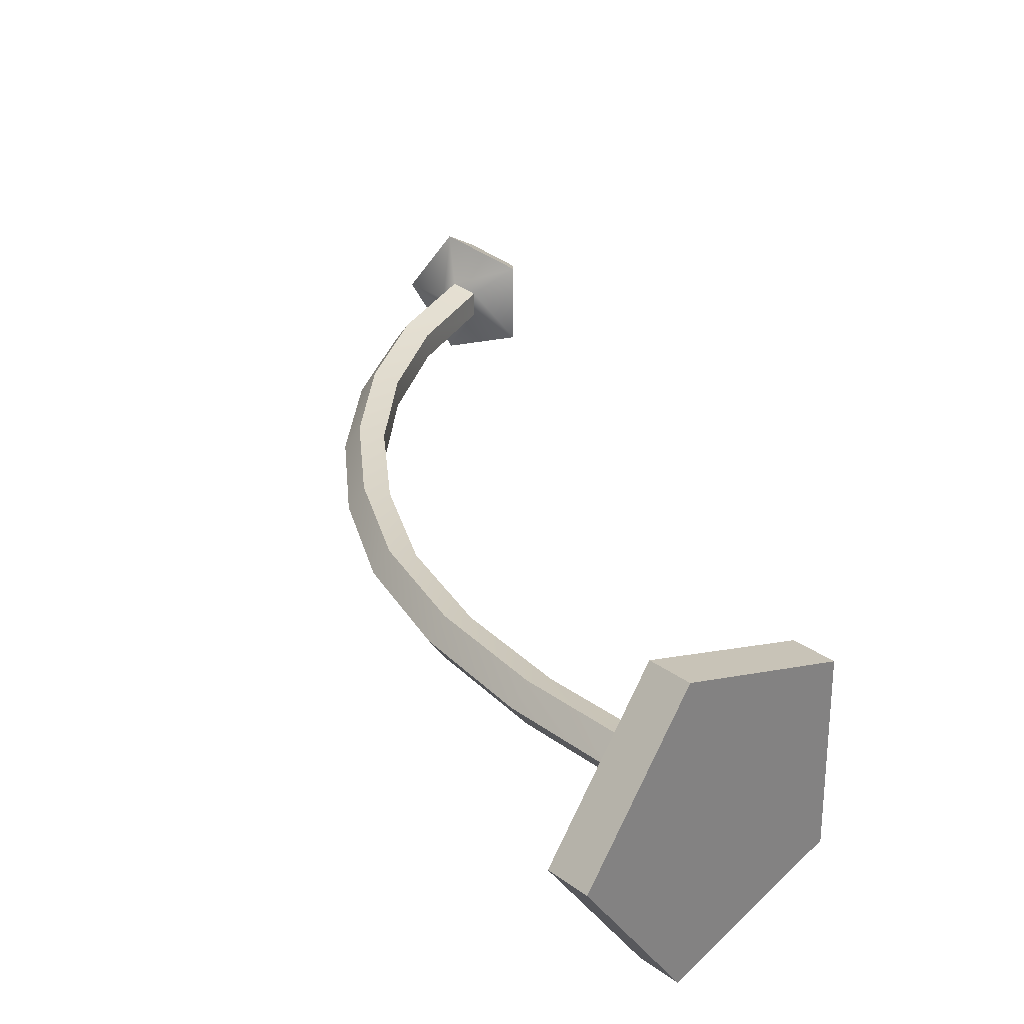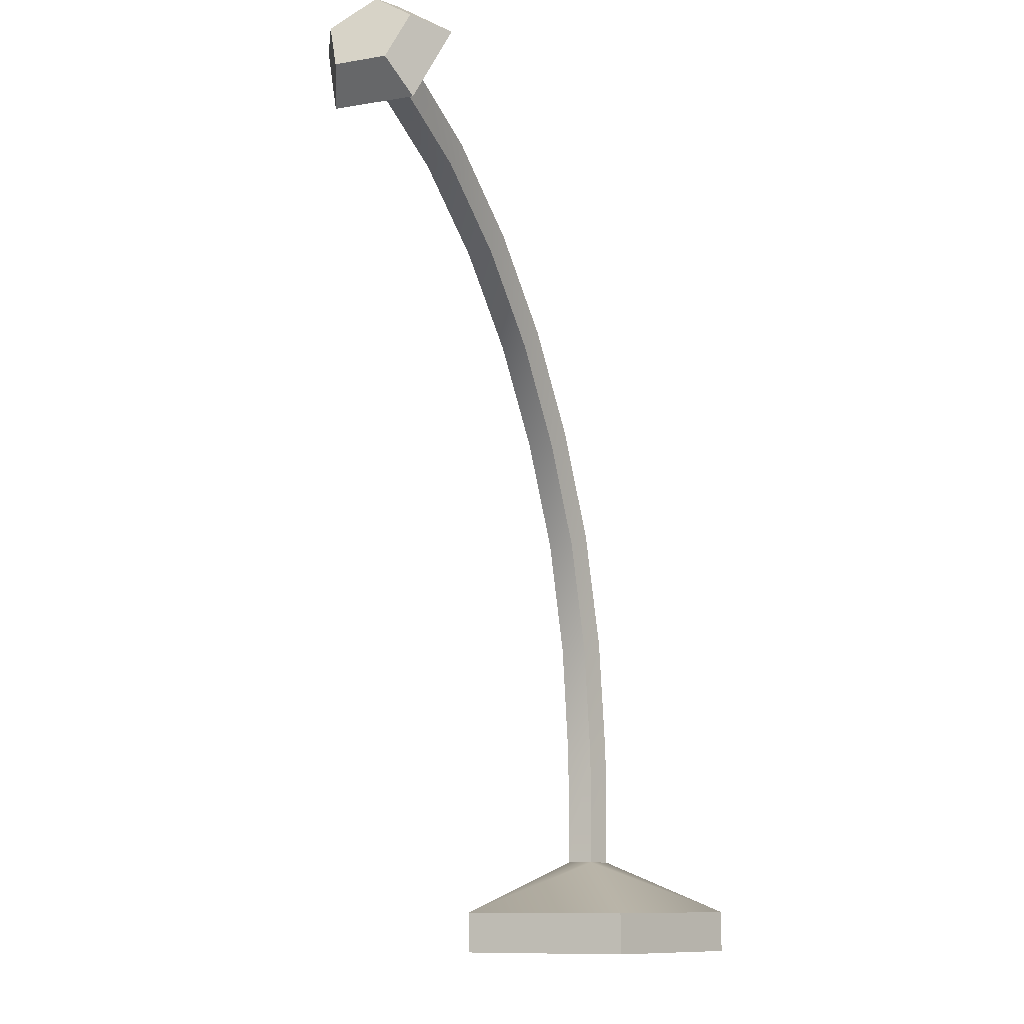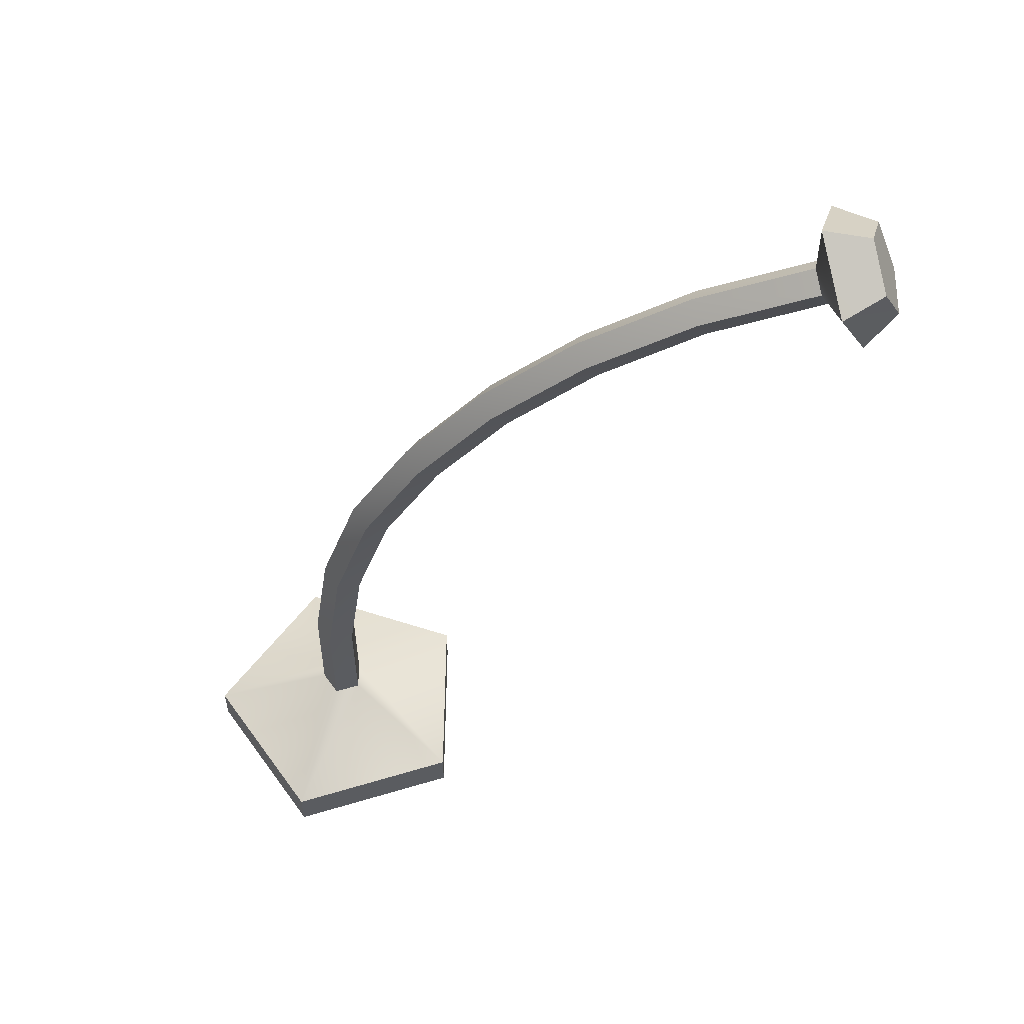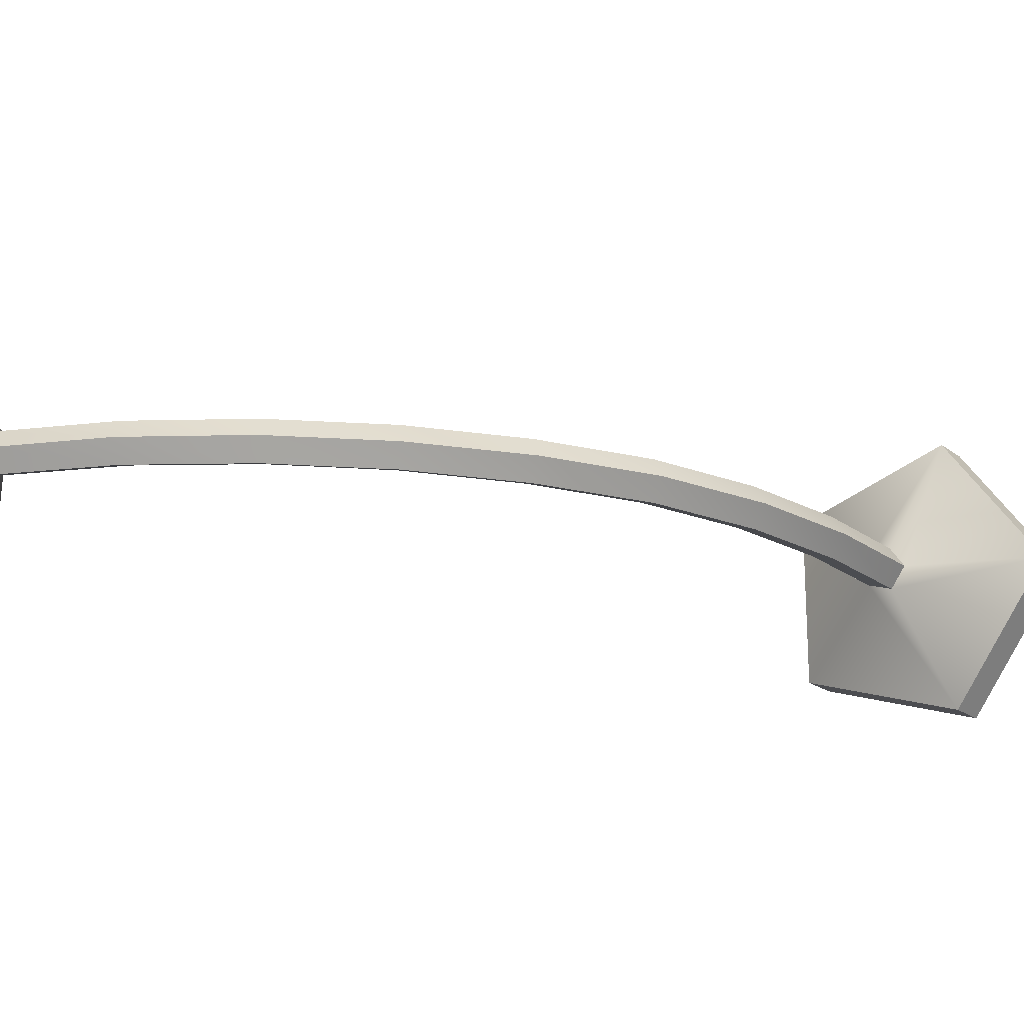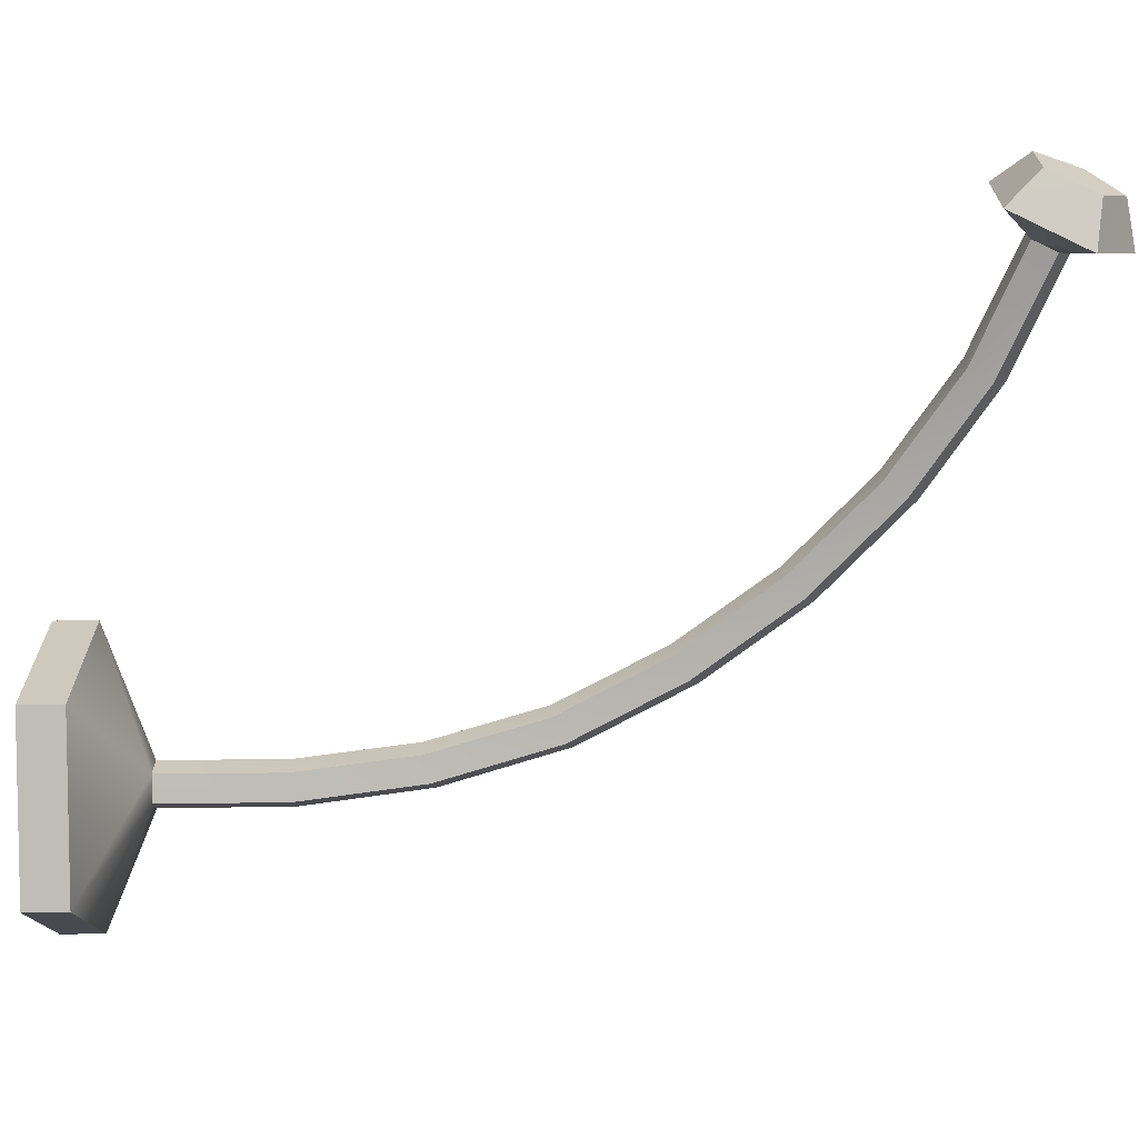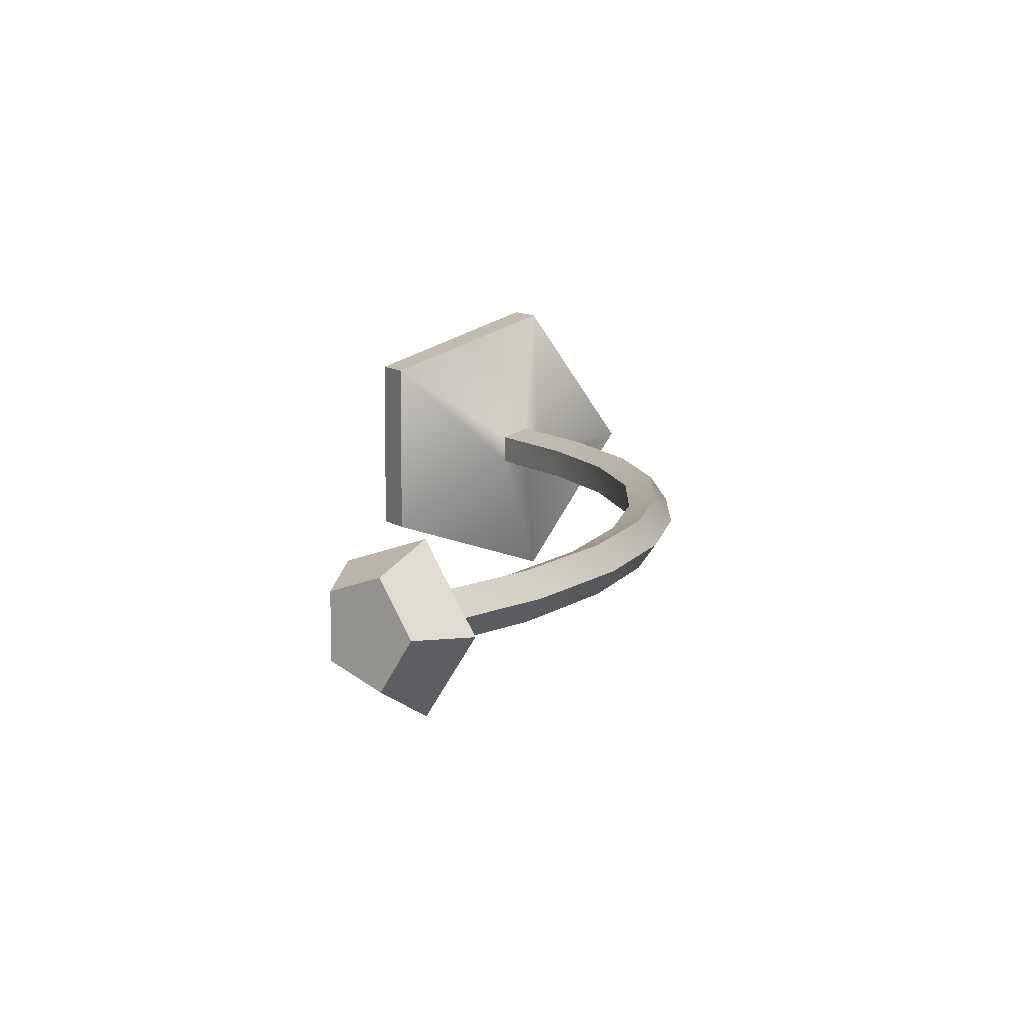
<metadata>
{"format":"obj","ext":"obj","renderer":"f3d","projection":"perspective","resolution":1024,"background":"white","views":[{"elev":29.4,"azim":-42.8,"up":"+Z"},{"elev":-9.8,"azim":114.1,"up":"+Y"},{"elev":57.1,"azim":0.6,"up":"+Y"},{"elev":-19.1,"azim":-144.4,"up":"+Z"},{"elev":-67.5,"azim":90.5,"up":"+Z"},{"elev":9.8,"azim":152.2,"up":"+Z"}]}
</metadata>
<code>
v 0.0002597 0 0
v -0.002682 0.2437 0
v 0.04926 0.3156 0.009285
v 0.04926 0.3156 -0.009285
v 0.08578 0 -0.06213
v 0.08578 0.02988 -0.06213
v 0.03401 0.3239 0.01507
v 0.03401 0.3239 -0.01507
v -0.03241 0 -0.1005
v -0.03241 0.02988 -0.1005
v -0.004413 0.1545 -0.01527
v 0.02463 0.3291 -0
v -0.1054 0 -0
v -0.1054 0.02988 -0
v 0.08963 0.3892 0.009213
v 0.08963 0.3892 -0.009213
v -0.03241 0 0.1005
v -0.03241 0.02988 0.1005
v 0.07594 0.3997 0.01495
v 0.07594 0.3997 -0.01495
v 0.08578 0 0.06213
v 0.08578 0.02988 0.06213
v -0.01524 0.156 0
v 0.01325 0.06828 -0.009435
v 0.06752 0.4062 -0
v -0.004701 0.06828 -0.01527
v 0.1408 0.4558 0.009142
v -0.01579 0.06828 0
v 0.1408 0.4558 -0.009142
v -0.004701 0.06828 0.01527
v 0.1291 0.4684 0.01483
v 0.01325 0.06828 0.009435
v 0.0131 0.1521 0.009435
v 0.1291 0.4684 -0.01483
v 0.1219 0.476 -0
v 0.202 0.5133 0.00907
v 0.202 0.5133 -0.00907
v 0.1926 0.5274 0.01471
v 0.1926 0.5274 -0.01471
v 0.1868 0.5361 -0
v 0.2719 0.5599 0.008999
v 0.2719 0.5599 -0.008999
v 0.2653 0.5754 0.0146
v -0.004413 0.1545 0.01527
v 0.2653 0.5754 -0.0146
v 0.2612 0.585 -0
v 0.0131 0.1521 -0.009435
v 0.3492 0.5929 0.008927
v 0.3492 0.5929 -0.008927
v 0.3426 0.6083 0.01448
v 0.3426 0.6083 -0.01448
v 0.3386 0.6178 -0
v 0.02437 0.2353 0.009357
v 0.02437 0.2353 -0.009357
v 0.007624 0.2405 0.01518
v 0.007624 0.2405 -0.01518
v 0.3837 0.6191 -0
v 0.3729 0.5728 0.02944
v 0.3729 0.5728 -0.02944
v 0.3513 0.6235 -0.04766
v 0.3513 0.6235 0.04766
v 0.338 0.6549 -0
v 0.3936 0.5957 0.01873
v 0.3799 0.628 -0.0305
v 0.3936 0.5957 -0.01873
v 0.3799 0.628 0.0305
v 0.3715 0.6478 -0
o antenna
f 5 21 1
f 6 22 21
f 32 30 18
f 9 5 1
f 10 6 5
f 21 17 1
f 26 10 14
f 22 6 24
f 10 26 24
f 13 9 1
f 14 10 9
f 22 18 17
f 47 33 32
f 11 47 24
f 28 14 18
f 17 13 1
f 18 14 13
f 33 44 30
f 44 23 28
f 23 11 26
f 54 53 33
f 53 55 44
f 56 54 47
f 55 2 23
f 2 56 11
f 4 3 53
f 3 7 55
f 8 4 54
f 7 12 2
f 12 8 56
f 16 15 3
f 15 19 7
f 20 16 4
f 19 25 12
f 25 20 8
f 29 27 15
f 27 31 19
f 34 29 16
f 31 35 25
f 35 34 20
f 37 36 27
f 36 38 31
f 39 37 29
f 38 40 35
f 40 39 34
f 42 41 36
f 41 43 38
f 45 42 37
f 43 46 40
f 46 45 39
f 49 48 41
f 64 67 57
f 51 49 42
f 50 52 46
f 52 51 45
f 66 57 67
f 63 65 57
f 64 57 65
f 48 50 43
f 66 63 57
f 62 60 51
f 61 62 52
f 59 58 48
f 60 59 49
f 58 61 50
f 67 64 60
f 66 67 62
f 65 63 58
f 64 65 59
f 63 66 61
f 5 6 21
f 22 32 18
f 9 10 5
f 28 26 14
f 32 22 24
f 6 10 24
f 13 14 9
f 21 22 17
f 24 47 32
f 26 11 24
f 30 28 18
f 17 18 13
f 32 33 30
f 30 44 28
f 28 23 26
f 47 54 33
f 33 53 44
f 11 56 47
f 44 55 23
f 23 2 11
f 54 4 53
f 53 3 55
f 56 8 54
f 55 7 2
f 2 12 56
f 4 16 3
f 3 15 7
f 8 20 4
f 7 19 12
f 12 25 8
f 16 29 15
f 15 27 19
f 20 34 16
f 19 31 25
f 25 35 20
f 29 37 27
f 27 36 31
f 34 39 29
f 31 38 35
f 35 40 34
f 37 42 36
f 36 41 38
f 39 45 37
f 38 43 40
f 40 46 39
f 42 49 41
f 45 51 42
f 43 50 46
f 46 52 45
f 41 48 43
f 52 62 51
f 50 61 52
f 49 59 48
f 51 60 49
f 48 58 50
f 62 67 60
f 61 66 62
f 59 65 58
f 60 64 59
f 58 63 61

</code>
